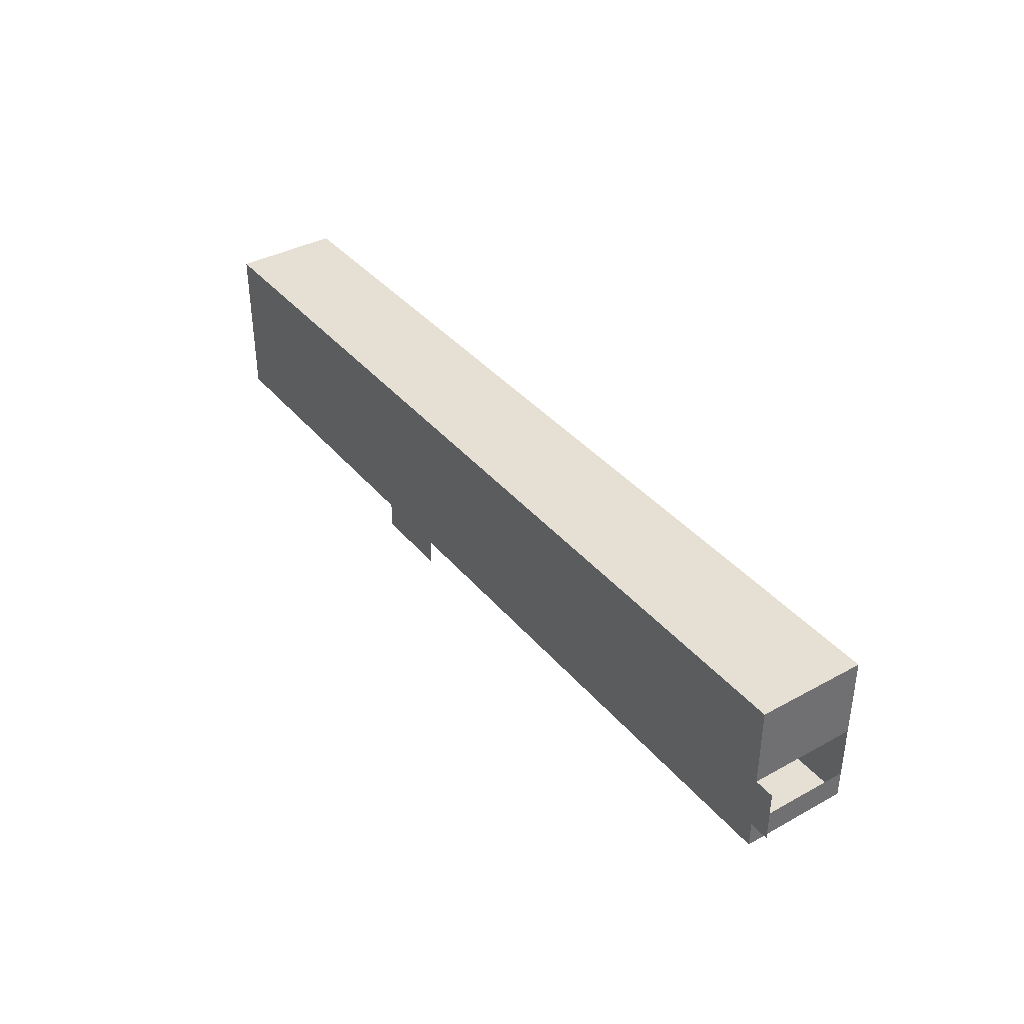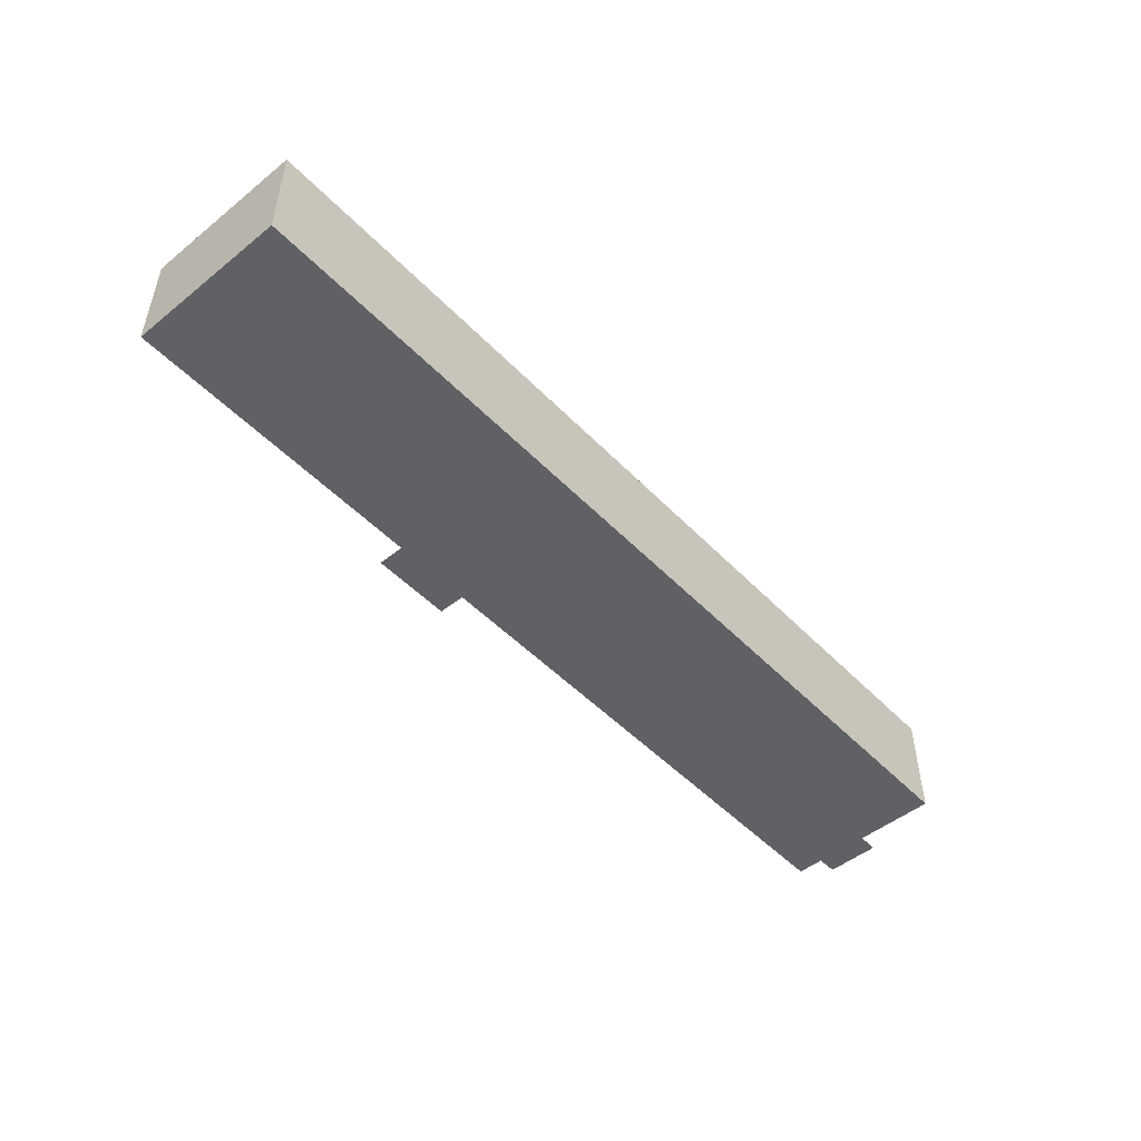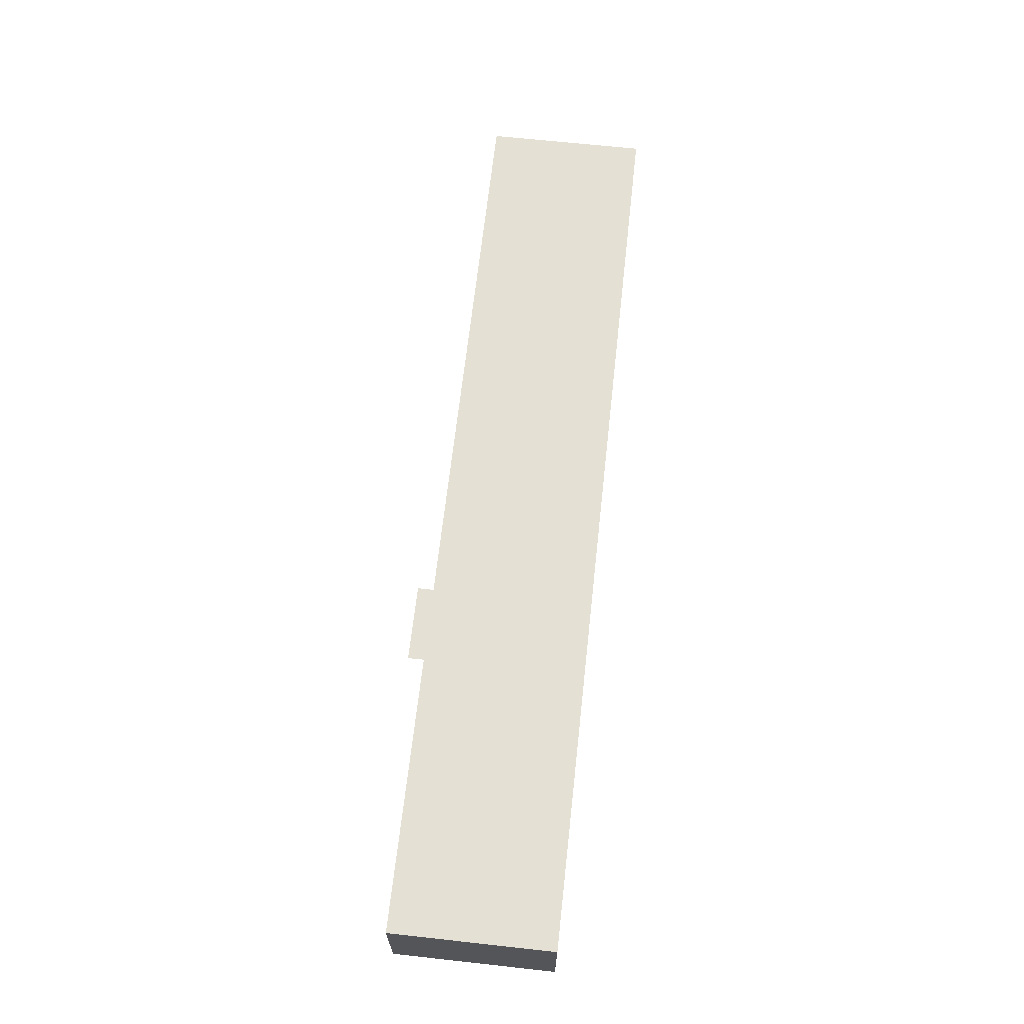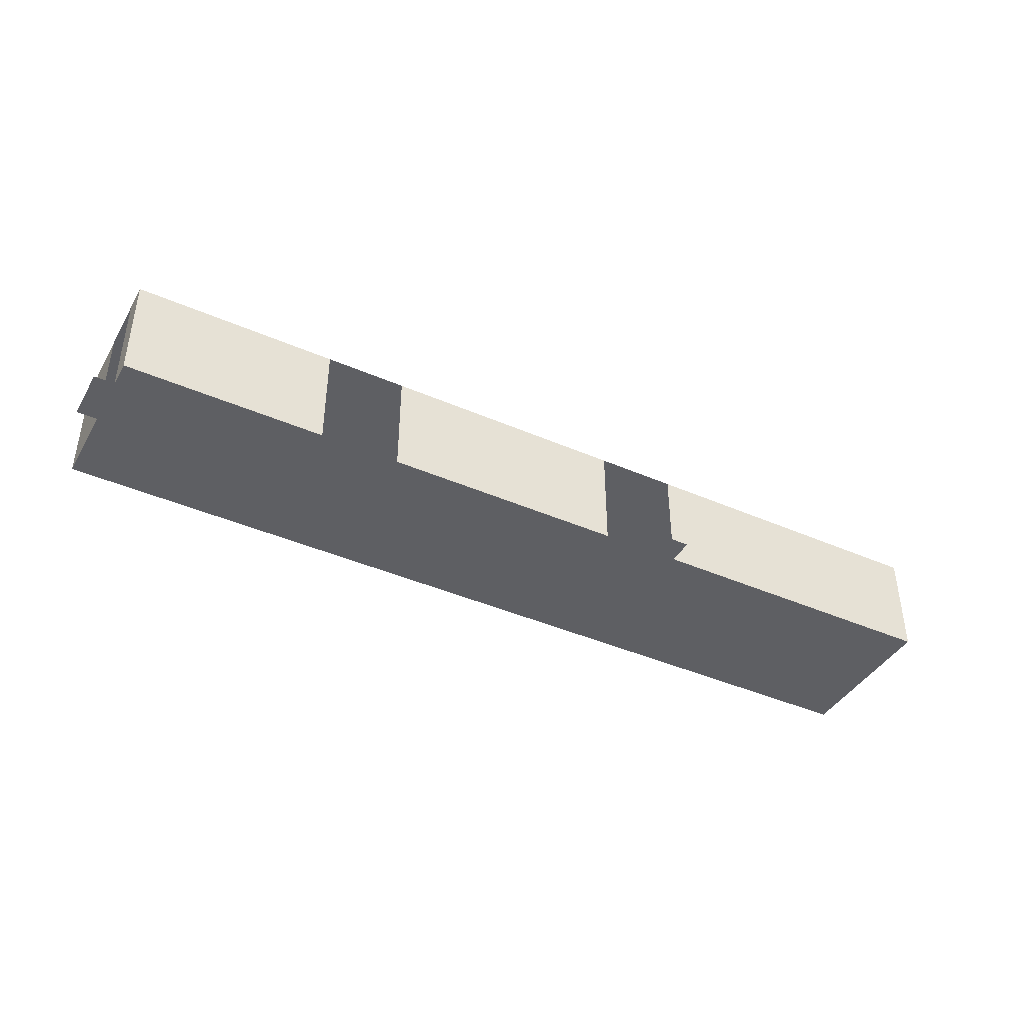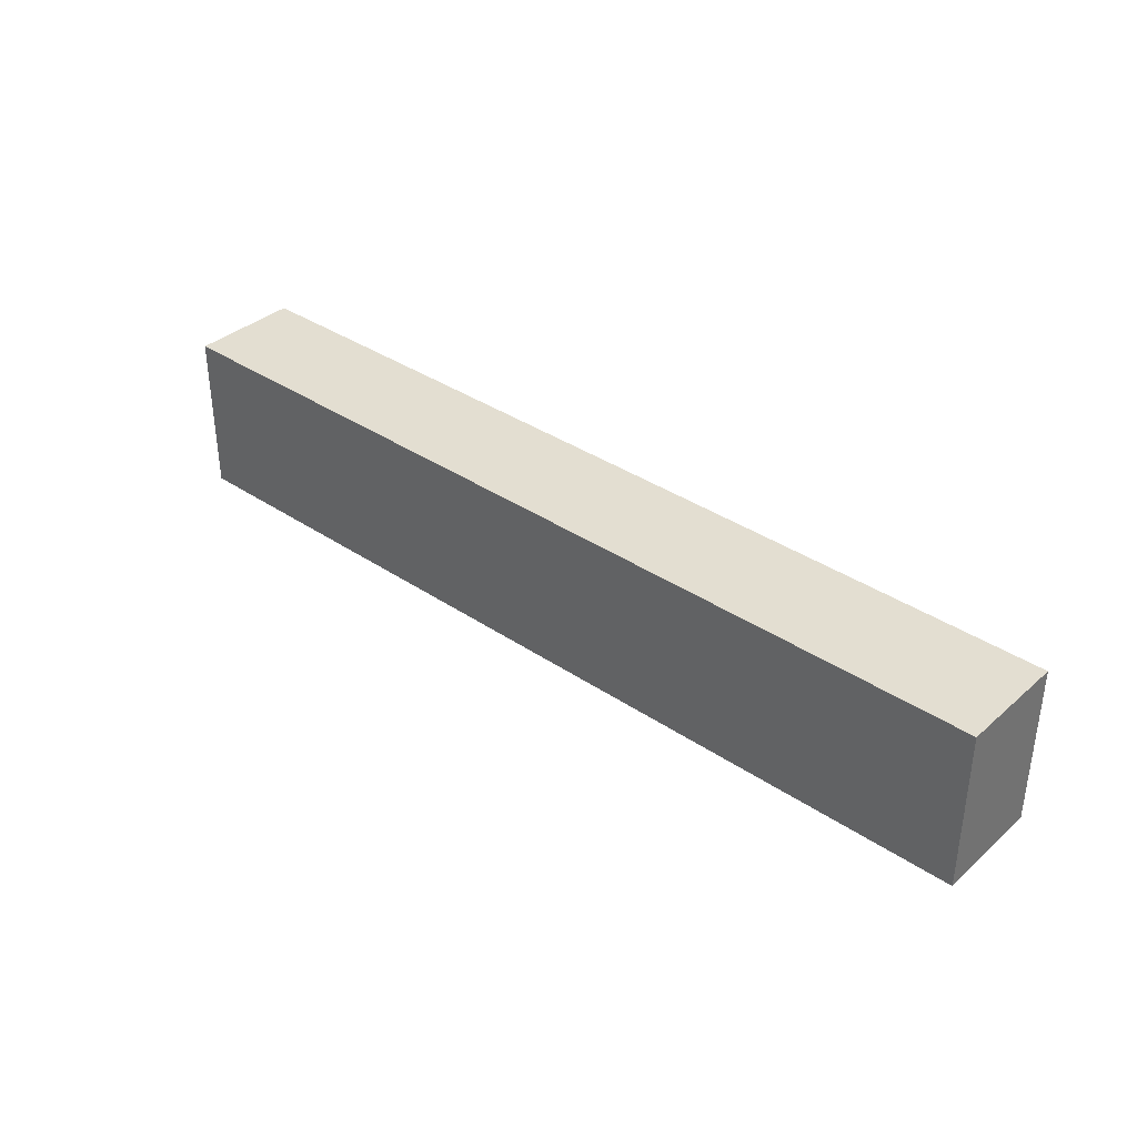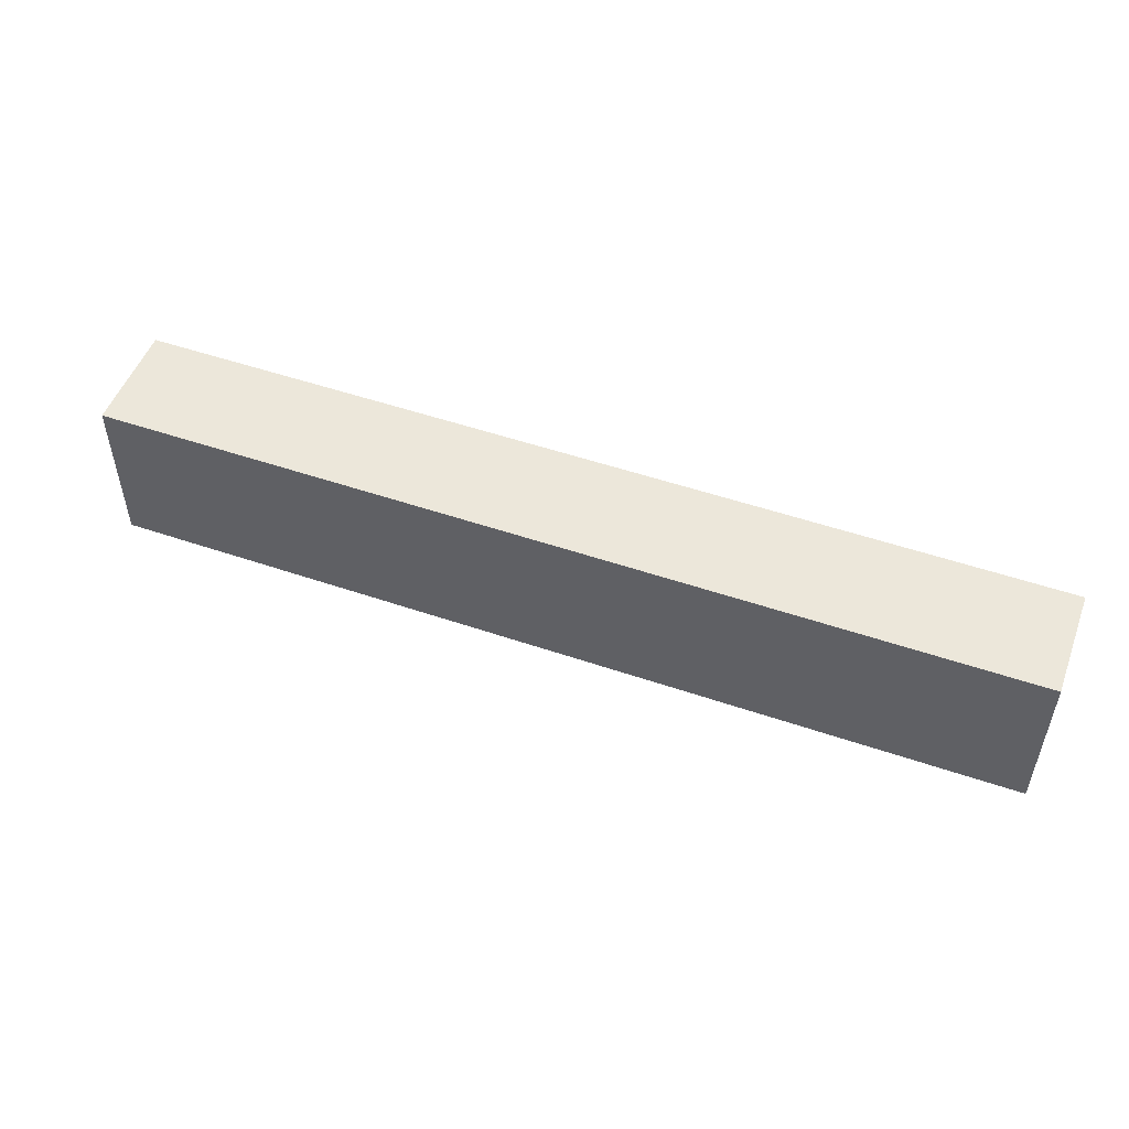
<metadata>
{"format":"obj","ext":"obj","renderer":"f3d","projection":"perspective","resolution":1024,"background":"white","views":[{"elev":37.9,"azim":55.1,"up":"+Z"},{"elev":-49.3,"azim":-48.4,"up":"+Y"},{"elev":65.6,"azim":-83.7,"up":"+Y"},{"elev":-41.4,"azim":152.1,"up":"+Y"},{"elev":36.2,"azim":-138.6,"up":"+Z"},{"elev":51.3,"azim":-159.6,"up":"+Z"}]}
</metadata>
<code>
g pb_Mesh329582
v -36 8 8
v -36 8 2
v -36 0 2
v -36 0 8
v 32 8 2
v 32 8 8
v 32 0 8
v 32 0 2
v -36 8 -2
v -36 8 -4
v -36 0 -4
v -36 0 -2
v 32 0 -2
v 32 0 -4
v 32 8 -4
v 32 8 -2
v -36 0 2
v -36 8 2
v -36 0 2
v -36 8 2
v -36 8 2
v -36 8 -2
v -36 8 2
v -36 8 -2
v -36 8 -2
v -36 0 -2
v -36 8 -2
v -36 0 -2
v -36 0 -2
v -36 0 2
v -36 0 -2
v -36 0 2
v -12 8 8
v -36 8 8
v -36 0 8
v -12 0 8
v -36 8 -4
v -13 8 -4
v -13 0 -4
v -36 0 -4
v -36 8 2
v -36 8 8
v -12 8 8
v -12 8 2
v -36 0 2
v -12 0 2
v -12 0 8
v -36 0 8
v -36 8 -4
v -36 8 -2
v -12 8 -2
v -13 8 -4
v -36 8 -2
v -36 8 2
v -12 8 2
v -12 8 -2
v -36 0 -4
v -13 0 -4
v -12 0 -2
v -36 0 -2
v -36 0 -2
v -12 0 -2
v -12 0 2
v -36 0 2
v -8 8 8
v -12 8 8
v -12 0 8
v -8 0 8
v -12 8 2
v -12 8 8
v -8 8 8
v -8 8 2
v -12 0 2
v -8 0 2
v -8 0 8
v -12 0 8
v -13 8 -4
v -12 8 -2
v -8 8 -2
v -7 8 -4
v -12 8 -2
v -12 8 2
v -8 8 2
v -8 8 -2
v -13 0 -4
v -7 0 -4
v -8 0 -2
v -12 0 -2
v -12 0 -2
v -8 0 -2
v -8 0 2
v -12 0 2
v -7 0 -4
v -13 0 -4
v -7 0 -4
v -13 0 -4
v -13 0 -4
v -13 8 -4
v -13 0 -4
v -13 8 -4
v -7 8 -4
v -7 0 -4
v -7 8 -4
v -7 0 -4
v -13 8 -4
v -7 8 -4
v -13 8 -4
v -7 8 -4
v 12 8 8
v -8 8 8
v -8 0 8
v 12 0 8
v 11 0 -4
v -7 0 -4
v -7 8 -4
v 11 8 -4
v -8 8 2
v -8 8 8
v 12 8 8
v 12 8 2
v -8 0 2
v 12 0 2
v 12 0 8
v -8 0 8
v -7 8 -4
v -8 8 -2
v 12 8 -2
v 11 8 -4
v -8 8 -2
v -8 8 2
v 12 8 2
v 12 8 -2
v -7 0 -4
v 11 0 -4
v 12 0 -2
v -8 0 -2
v -8 0 -2
v 12 0 -2
v 12 0 2
v -8 0 2
v 20 0 8
v 20 8 8
v 16 8 8
v 16 0 8
v 16 8 8
v 12 8 8
v 12 0 8
v 16 0 8
v 20 0 -4
v 17 0 -4
v 17 8 -4
v 20 8 -4
v 12 8 2
v 12 8 8
v 16 8 8
v 16 8 2
v 16 8 8
v 20 8 8
v 20 8 2
v 16 8 2
v 12 0 2
v 16 0 2
v 16 0 8
v 12 0 8
v 16 0 2
v 20 0 2
v 20 0 8
v 16 0 8
v 11 8 -4
v 12 8 -2
v 16 8 -2
v 17 8 -4
v 16 8 -2
v 20 8 -2
v 20 8 -4
v 17 8 -4
v 12 8 -2
v 12 8 2
v 16 8 2
v 16 8 -2
v 16 8 2
v 20 8 2
v 20 8 -2
v 16 8 -2
v 11 0 -4
v 17 0 -4
v 16 0 -2
v 12 0 -2
v 17 0 -4
v 20 0 -4
v 20 0 -2
v 16 0 -2
v 12 0 -2
v 16 0 -2
v 16 0 2
v 12 0 2
v 16 0 -2
v 20 0 -2
v 20 0 2
v 16 0 2
v 20 0 8
v 20 0 2
v 32 0 8
v 32 0 2
v 20 8 -2
v 20 8 2
v 32 8 -2
v 32 8 2
v 20 8 8
v 20 0 8
v 32 8 8
v 32 0 8
v 20 8 2
v 20 8 8
v 32 8 2
v 32 8 8
v 20 0 2
v 20 0 -2
v 32 0 2
v 32 0 -2
v 20 8 -4
v 20 8 -2
v 32 8 -4
v 32 8 -2
v 20 0 -2
v 20 0 -4
v 32 0 -2
v 32 0 -4
v 20 0 -4
v 20 8 -4
v 32 0 -4
v 32 8 -4
v 32 0 2
v 32 0 -2
v 33.5 0 2
v 33.5 0 -2
v -36 0 -2
v -36 8 -2
v -36 0 2
v -36 8 2
v -13 0 -4
v -7 0 -4
v -13 0 -6
v -7 0 -6
g pb_Mesh329582_0
g pb_Mesh329582_1
f 1 4 2
f 4 3 2
f 5 8 7
f 5 7 6
f 9 12 10
f 12 11 10
f 15 14 13
f 15 13 16
f 19 18 17
f 19 20 18
f 23 22 21
f 23 24 22
f 27 26 25
f 27 28 26
f 31 30 29
f 31 32 30
f 33 36 34
f 36 35 34
f 37 40 39
f 37 39 38
f 42 41 43
f 41 44 43
f 47 46 45
f 47 45 48
f 50 49 51
f 49 52 51
f 54 53 55
f 53 56 55
f 59 58 57
f 59 57 60
f 63 62 61
f 63 61 64
f 65 68 66
f 68 67 66
f 70 69 71
f 69 72 71
f 75 74 73
f 75 73 76
f 78 77 79
f 77 80 79
f 82 81 83
f 81 84 83
f 87 86 85
f 87 85 88
f 91 90 89
f 91 89 92
f 95 94 93
f 95 96 94
f 99 98 97
f 99 100 98
f 103 102 101
f 103 104 102
f 107 106 105
f 107 108 106
f 109 112 110
f 112 111 110
f 115 114 113
f 115 113 116
f 118 117 119
f 117 120 119
f 123 122 121
f 123 121 124
f 126 125 127
f 125 128 127
f 130 129 131
f 129 132 131
f 135 134 133
f 135 133 136
f 139 138 137
f 139 137 140
f 142 141 143
f 141 144 143
f 145 148 146
f 148 147 146
f 151 150 149
f 151 149 152
f 154 153 155
f 153 156 155
f 157 160 158
f 160 159 158
f 163 162 161
f 163 161 164
f 167 166 165
f 167 165 168
f 170 169 171
f 169 172 171
f 173 176 174
f 176 175 174
f 178 177 179
f 177 180 179
f 181 184 182
f 184 183 182
f 187 186 185
f 187 185 188
f 191 190 189
f 191 189 192
f 195 194 193
f 195 193 196
f 199 198 197
f 199 197 200
f 203 202 201
f 203 204 202
f 207 206 205
f 207 208 206
f 211 210 209
f 211 212 210
f 215 214 213
f 215 216 214
f 219 218 217
f 219 220 218
f 223 222 221
f 223 224 222
f 227 226 225
f 227 228 226
f 231 230 229
f 231 232 230
f 235 234 233
f 235 236 234
f 237 238 239
f 238 240 239
f 241 242 243
f 242 244 243

</code>
